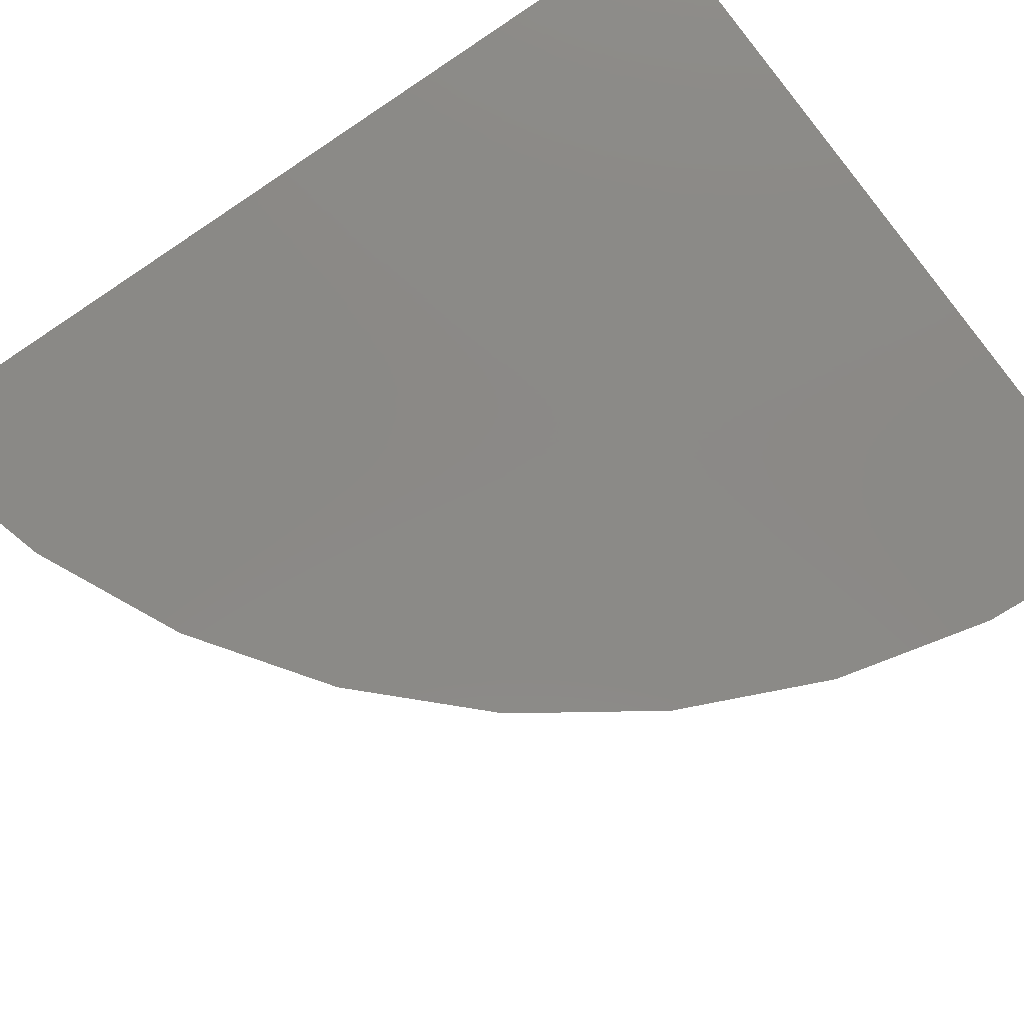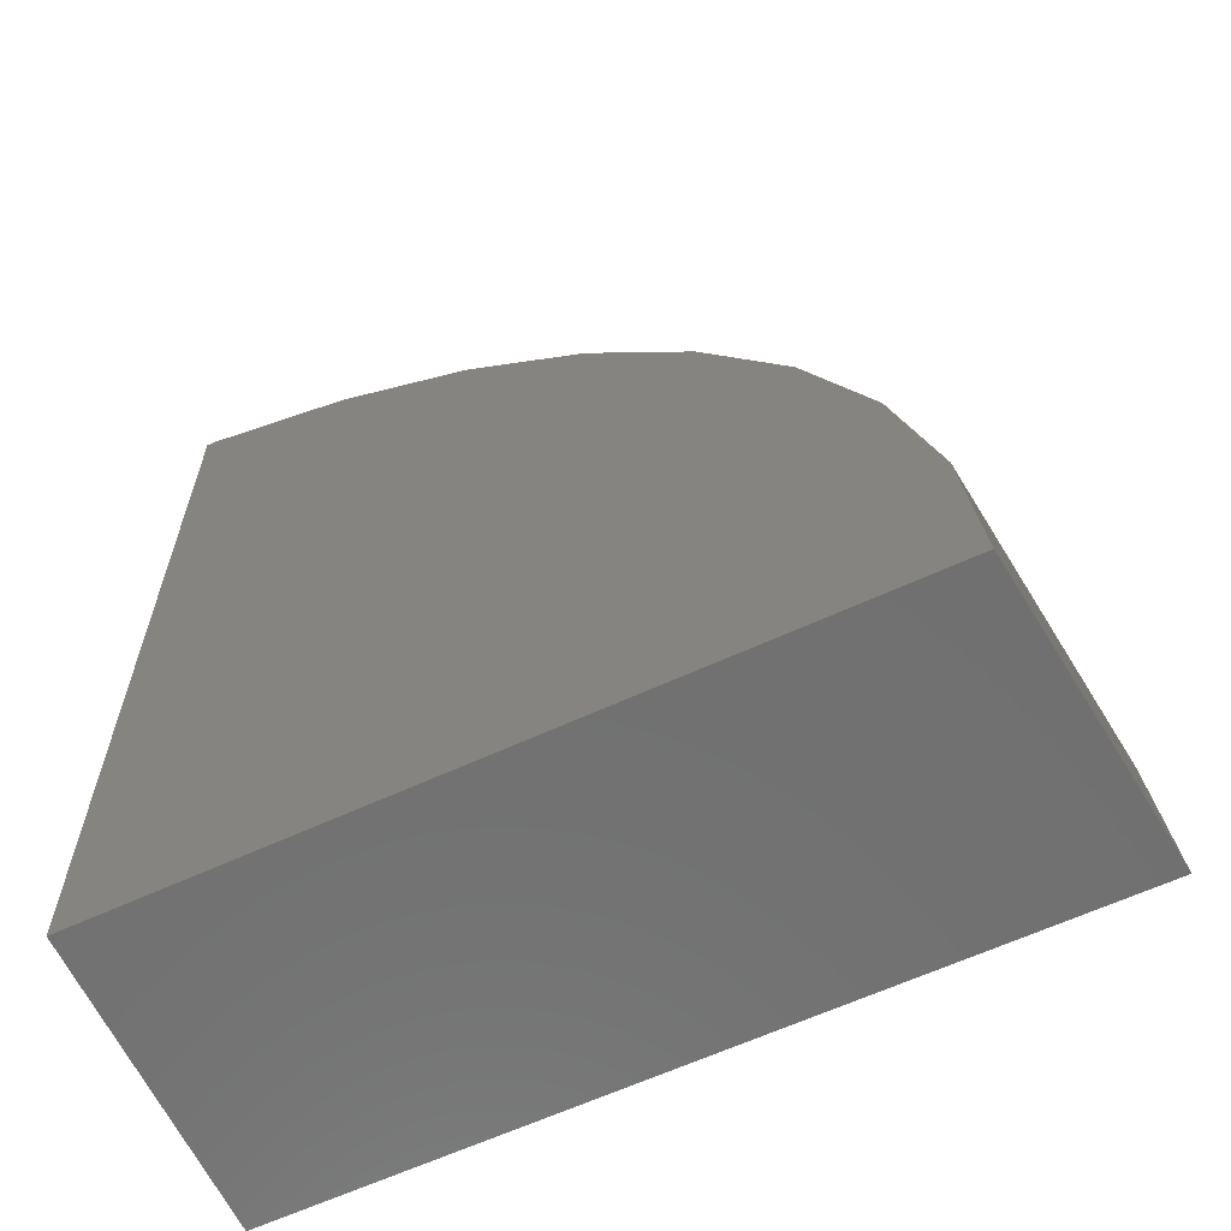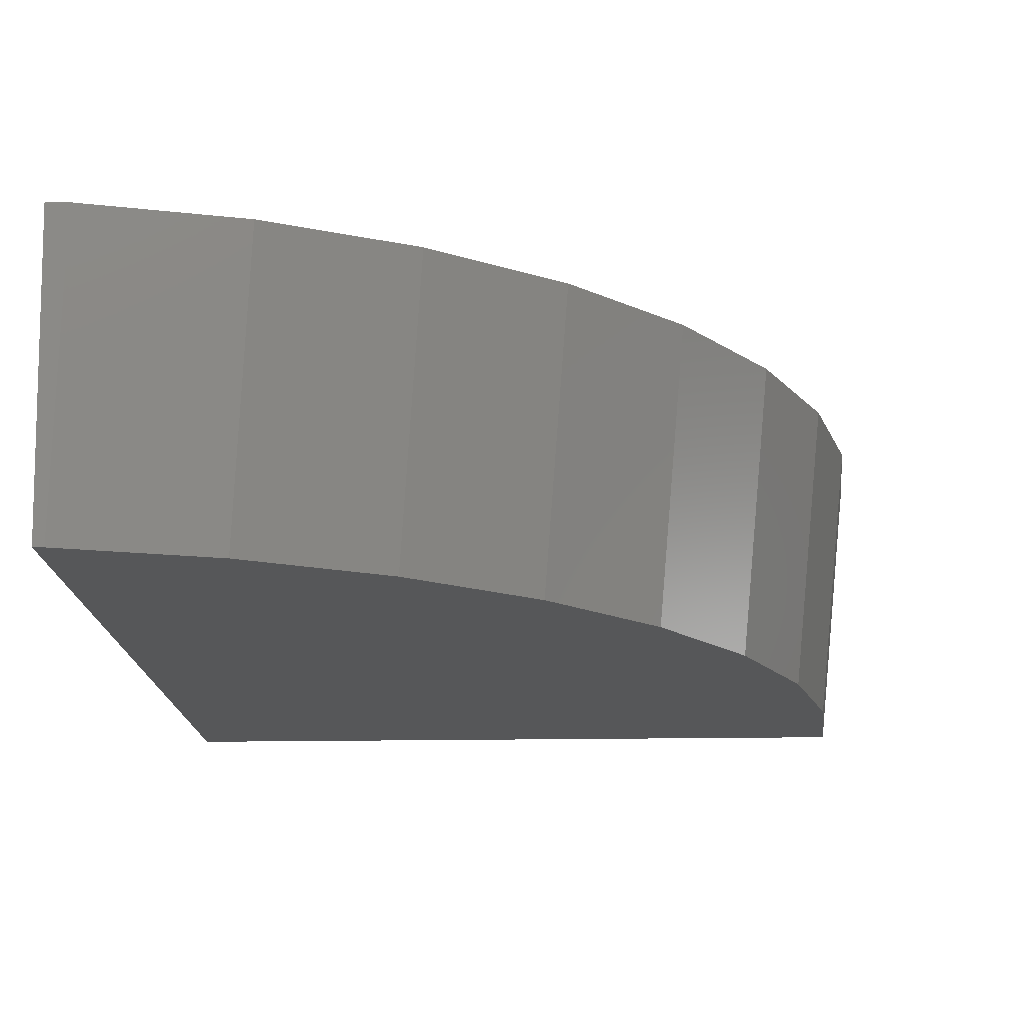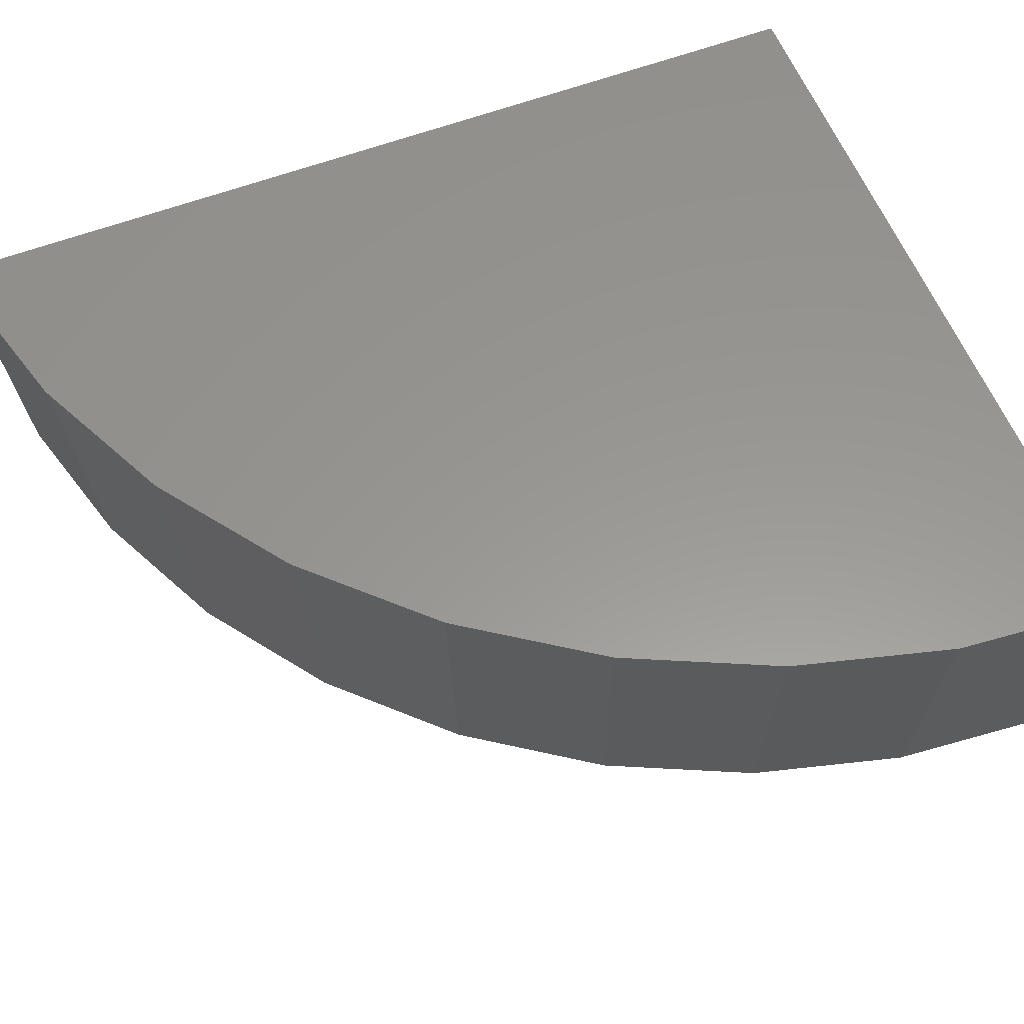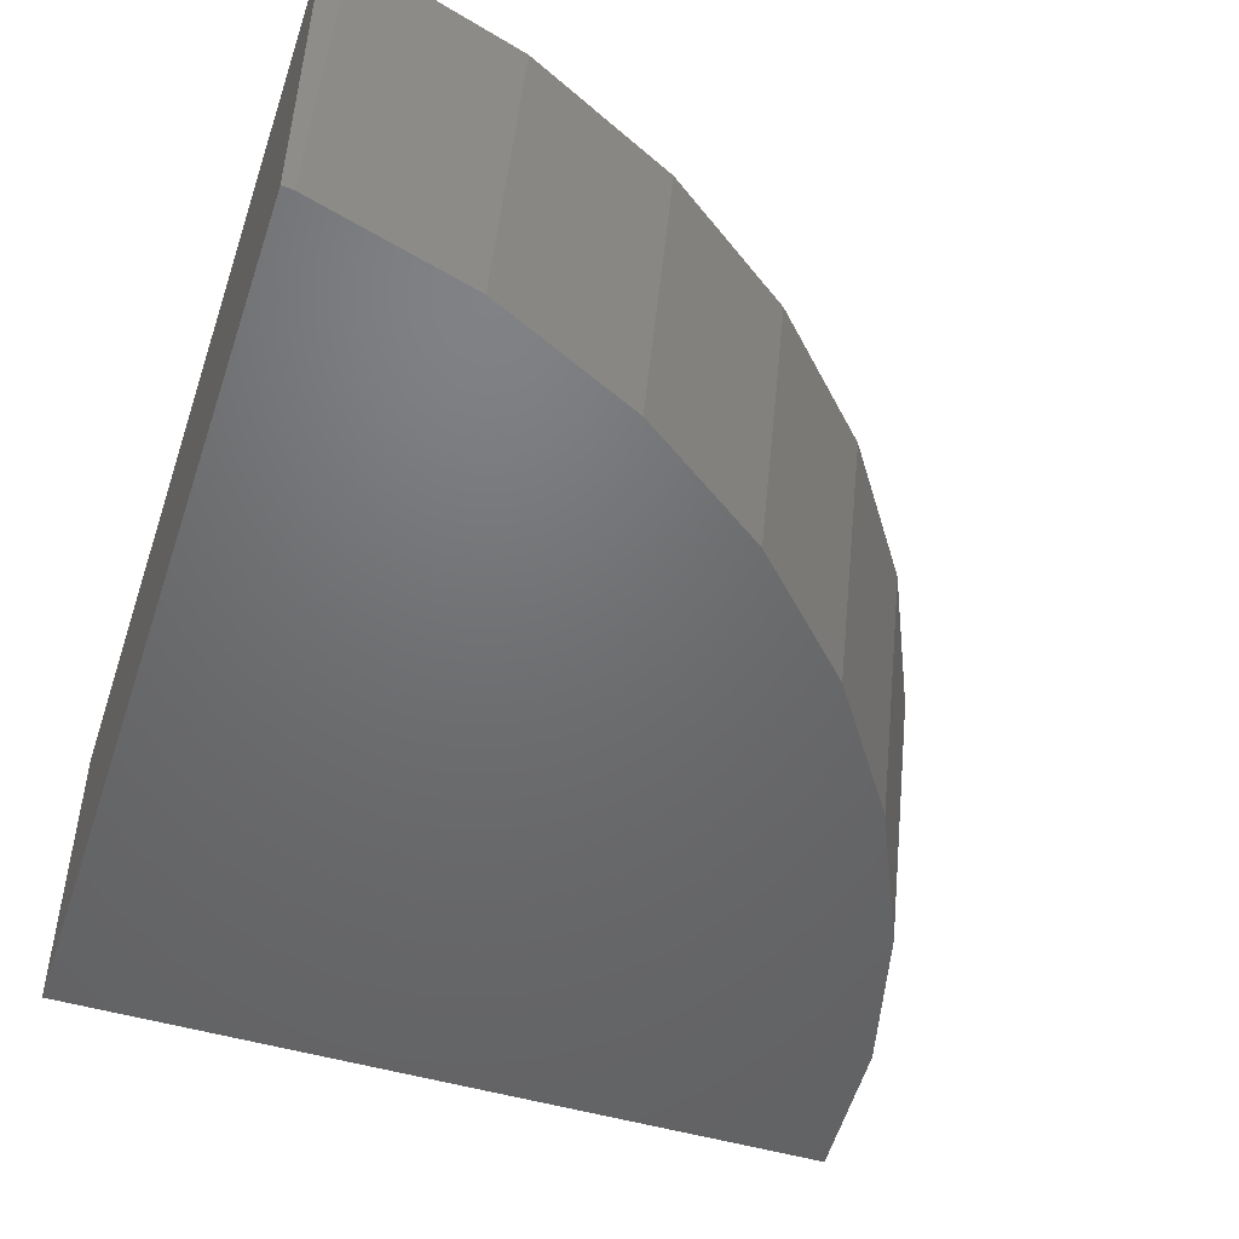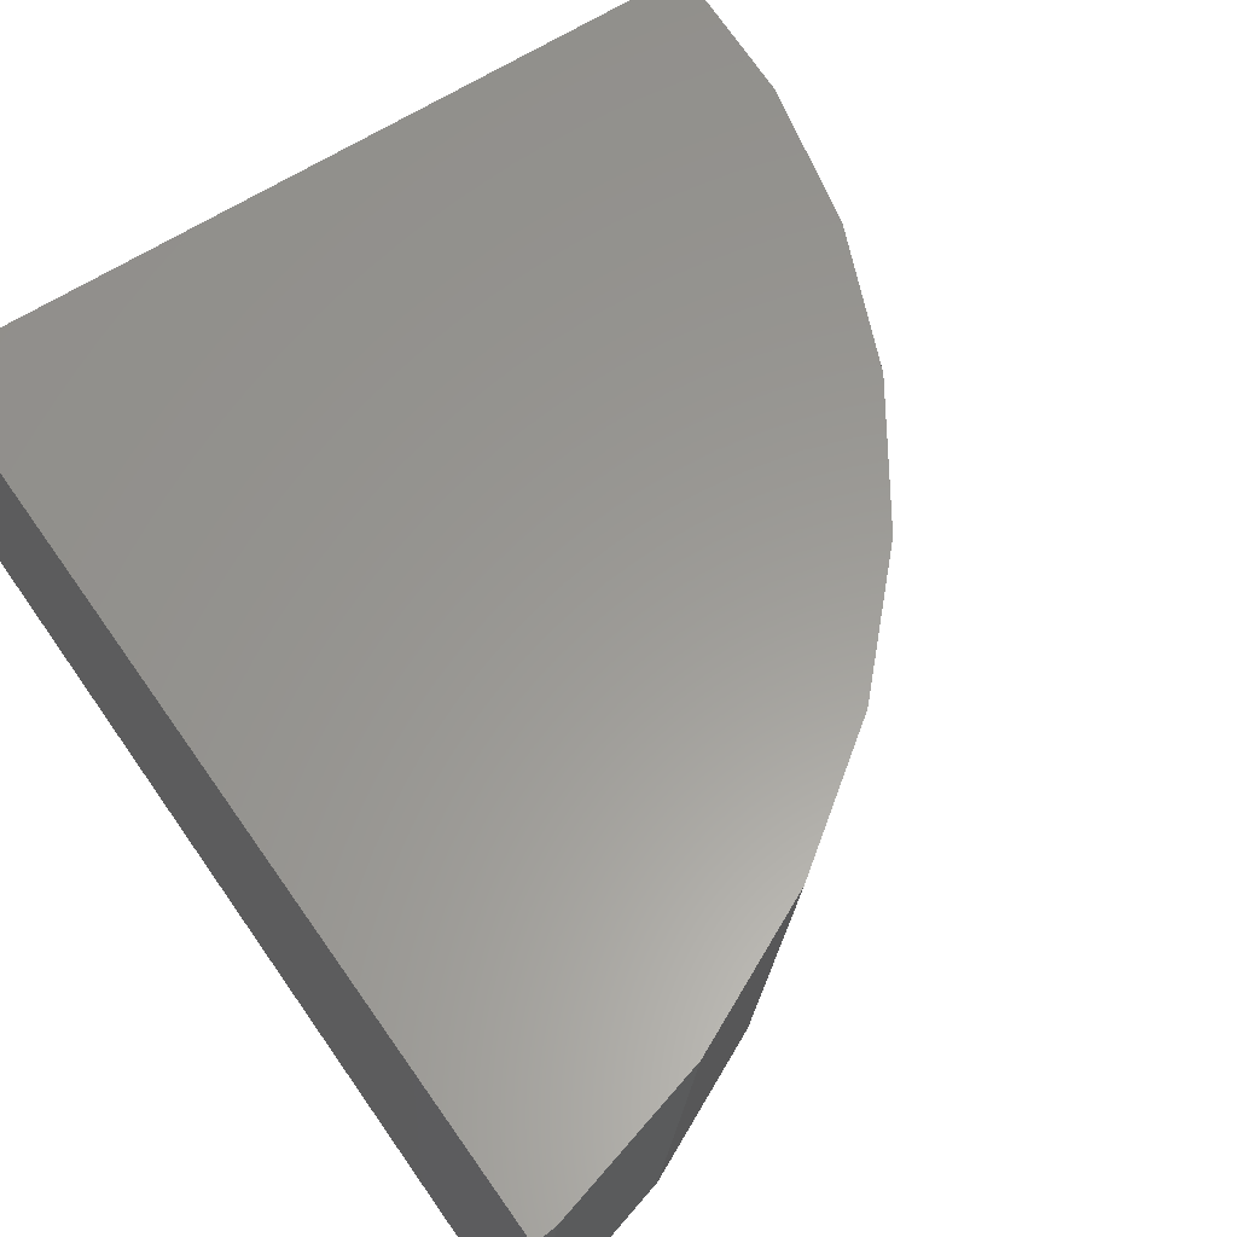
<metadata>
{"format":"stl","ext":"stl","renderer":"f3d","projection":"perspective","resolution":1024,"background":"white","views":[{"elev":80.0,"azim":54.5,"up":"+Y"},{"elev":-62.6,"azim":25.1,"up":"+Z"},{"elev":-16.3,"azim":2.3,"up":"+Y"},{"elev":58.7,"azim":68.6,"up":"+Y"},{"elev":-48.9,"azim":-18.3,"up":"+Y"},{"elev":59.8,"azim":-34.6,"up":"+Y"}]}
</metadata>
<code>
# stl→obj: 44 verts, 86 faces
v 25 -64.44 0
v 42.51 -71.6 0
v 25 -71.6 0
v 43.3 -64.44 0
v 25 -64.5 21.55
v 25 -64.44 21.56
v 25 -66.11 21.41
v 25 -71.6 20.9
v 25.52 -64.44 21.51
v 25.66 -64.44 21.47
v 29.07 -64.44 20.52
v 29.16 -64.44 20.49
v 32.41 -64.44 18.94
v 32.57 -64.44 18.86
v 35.43 -64.44 16.82
v 35.64 -64.44 16.67
v 38.06 -64.44 14.21
v 38.29 -64.44 13.97
v 40.21 -64.44 11.18
v 40.43 -64.44 10.86
v 41.83 -64.44 7.82
v 42.01 -64.44 7.422
v 42.86 -64.44 4.218
v 42.97 -64.44 3.767
v 43.26 -64.44 0.4756
v 43.3 -64.44 1.264e-07
v 26.78 -71.6 20.45
v 25.25 -71.6 20.88
v 28.78 -71.6 19.89
v 30.14 -71.6 19.25
v 32.09 -71.6 18.31
v 33.24 -71.6 17.49
v 35.07 -71.6 16.18
v 36.01 -71.6 15.22
v 37.64 -71.6 13.56
v 38.36 -71.6 12.51
v 39.72 -71.6 10.54
v 40.23 -71.6 9.433
v 41.25 -71.6 7.205
v 41.56 -71.6 6.063
v 42.19 -71.6 3.657
v 42.29 -71.6 2.501
v 42.51 -71.6 6.645e-07
v 25.52 -64.45 21.51
f 1 2 3
f 2 1 4
f 1 5 6
f 1 7 5
f 8 1 3
f 1 8 7
f 9 6 9
f 10 6 9
f 1 10 11
f 1 11 12
f 1 12 13
f 1 13 14
f 1 14 15
f 1 15 16
f 1 16 17
f 1 17 18
f 1 18 19
f 1 19 20
f 1 20 21
f 1 21 22
f 1 22 23
f 1 23 24
f 1 24 25
f 4 25 26
f 25 4 1
f 10 1 6
f 8 27 28
f 3 27 8
f 27 3 29
f 29 3 30
f 30 3 31
f 31 3 32
f 32 3 33
f 33 3 34
f 34 3 35
f 35 3 36
f 36 3 37
f 37 3 38
f 38 3 39
f 39 3 40
f 40 3 41
f 41 3 42
f 42 3 43
f 43 3 2
f 43 4 26
f 4 43 2
f 43 25 42
f 25 43 26
f 42 24 41
f 24 42 25
f 41 23 40
f 23 41 24
f 40 22 39
f 22 40 23
f 39 21 38
f 21 39 22
f 38 20 37
f 20 38 21
f 37 19 36
f 19 37 20
f 36 18 35
f 18 36 19
f 35 17 34
f 17 35 18
f 34 16 33
f 16 34 17
f 15 33 16
f 33 15 32
f 14 32 15
f 32 14 31
f 13 31 14
f 31 13 30
f 12 30 13
f 30 12 29
f 10 9 44
f 9 9 44
f 11 29 12
f 29 11 27
f 10 27 11
f 28 10 44
f 10 28 27
f 6 44 9
f 44 6 5
f 7 28 44
f 28 7 8
f 44 5 7

</code>
